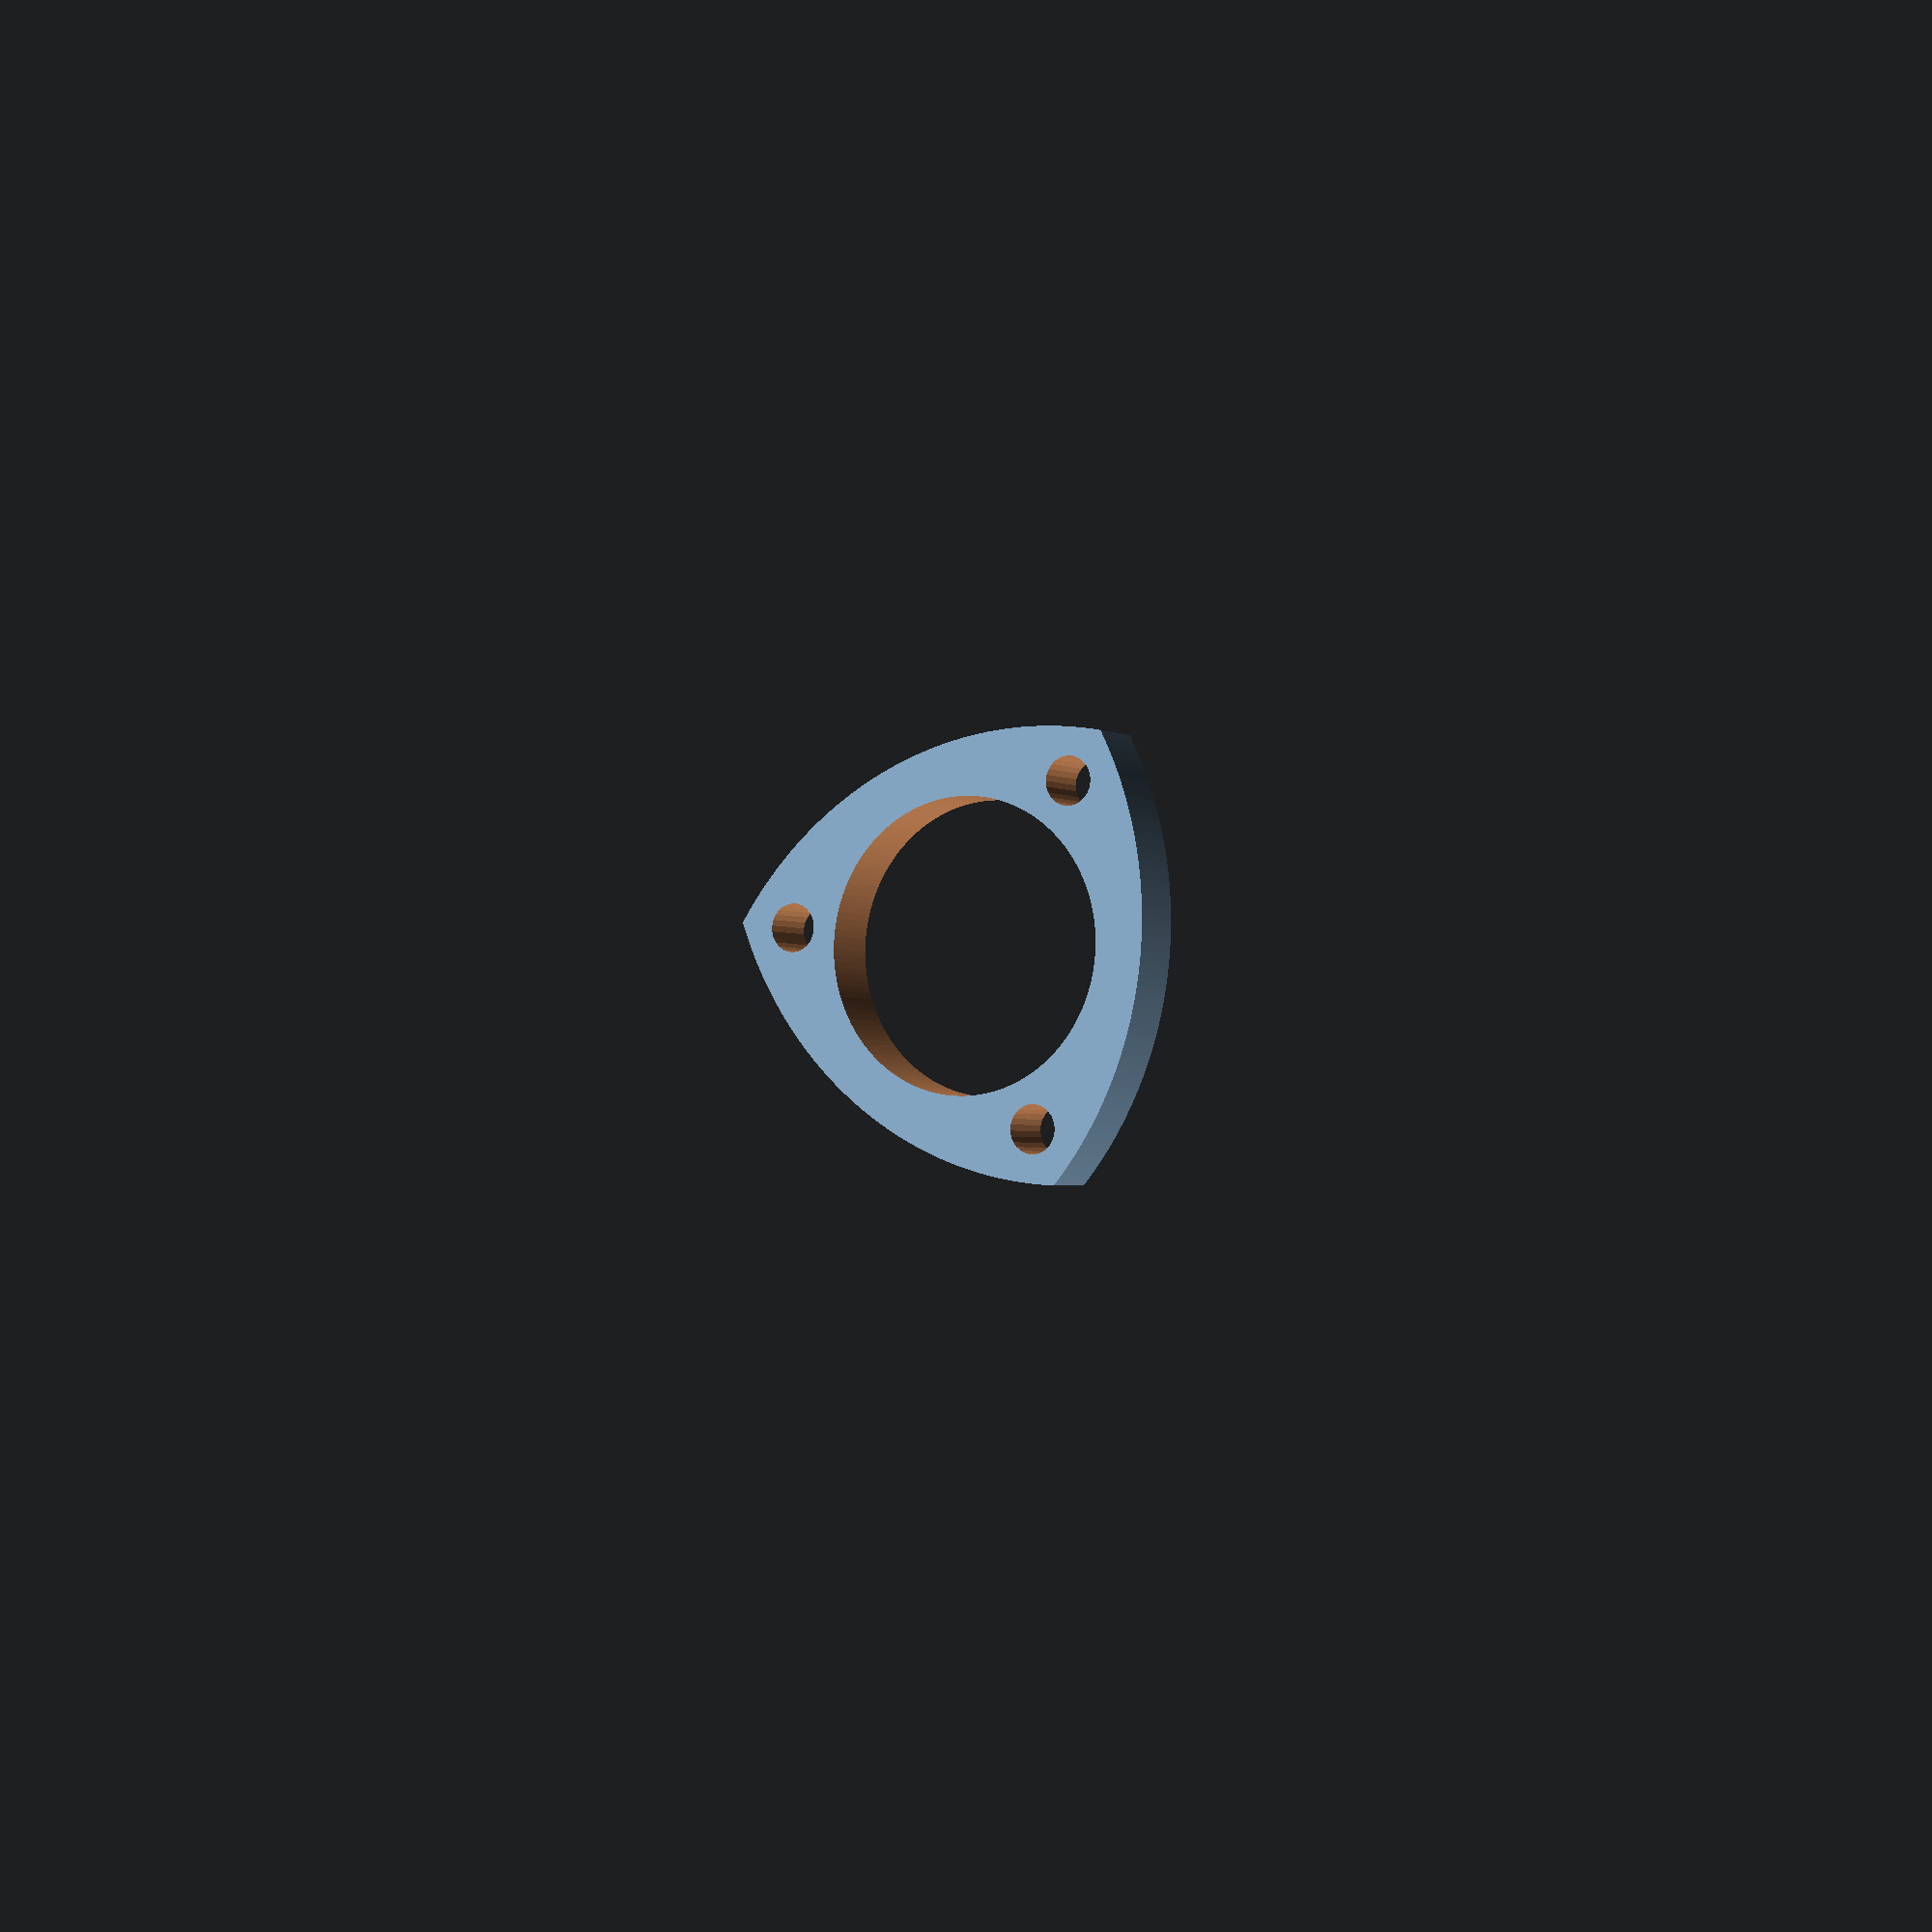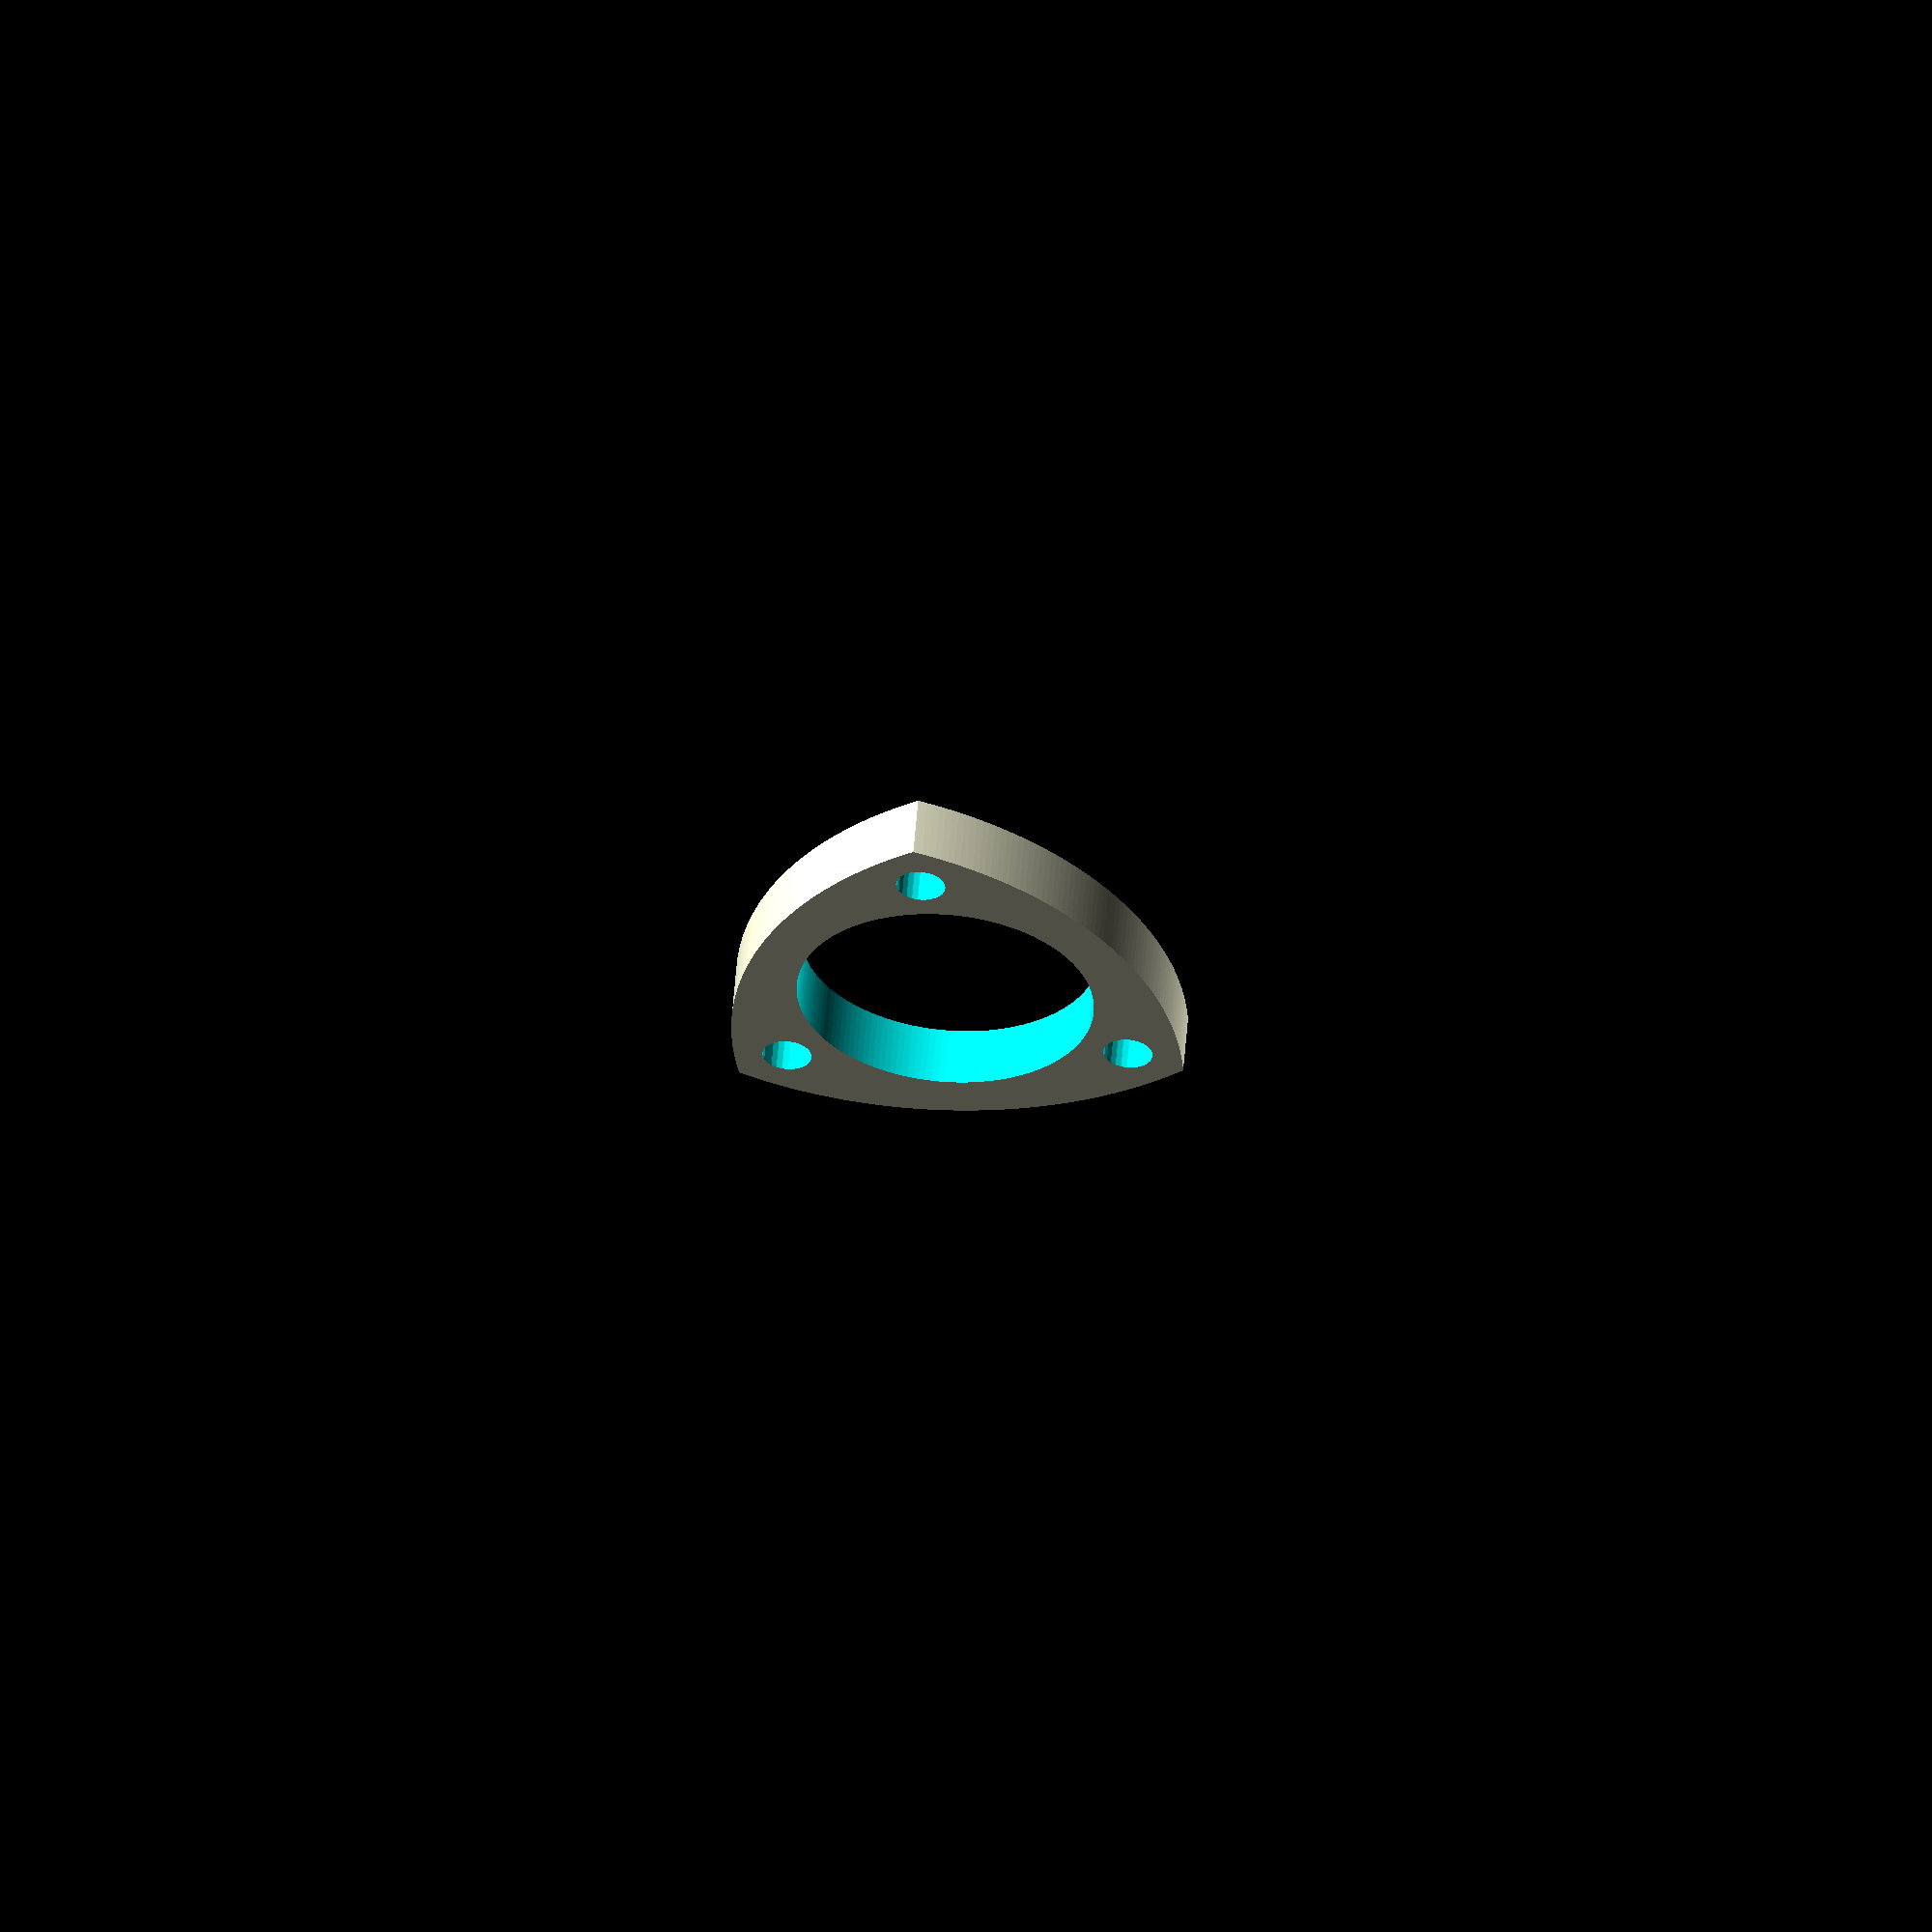
<openscad>
$fa=1/1;
$fs=0.5/1;

main_diameter=32;	//[32:50]
keyring_thickness=5;	//[2:0.5:10]
large_hole_diameter=24;	//[0:24]
small_hole_diameter=4;	//[4:0.2:6]


		difference ()										// removing holes from triangle
		{
			intersection_for(a=[0:120:359])						// intersection of 3 cylinders creating reuleaux triangle
			{
				rotate([0,0,a])
					translate([main_diameter/2,0,0])
						cylinder(r=main_diameter,h=keyring_thickness);
			};
			union()										// large & small holes
			{
				translate ([0,0,-1])
					cylinder(r=large_hole_diameter/2,h=keyring_thickness+2) ;			// large hole
				for(b=[0:120:359])							// 3 small holes
				{
					rotate([0,0,b])
						translate([main_diameter/2,0,-1])
							cylinder(r=small_hole_diameter/2,h=30);
				};
			};
		};
	


// designed and uploaded to Thingiverse by brianbutterfield (Daniel Rutterford) June 2015
</openscad>
<views>
elev=182.7 azim=126.7 roll=150.6 proj=p view=wireframe
elev=304.1 azim=37.1 roll=184.5 proj=o view=solid
</views>
